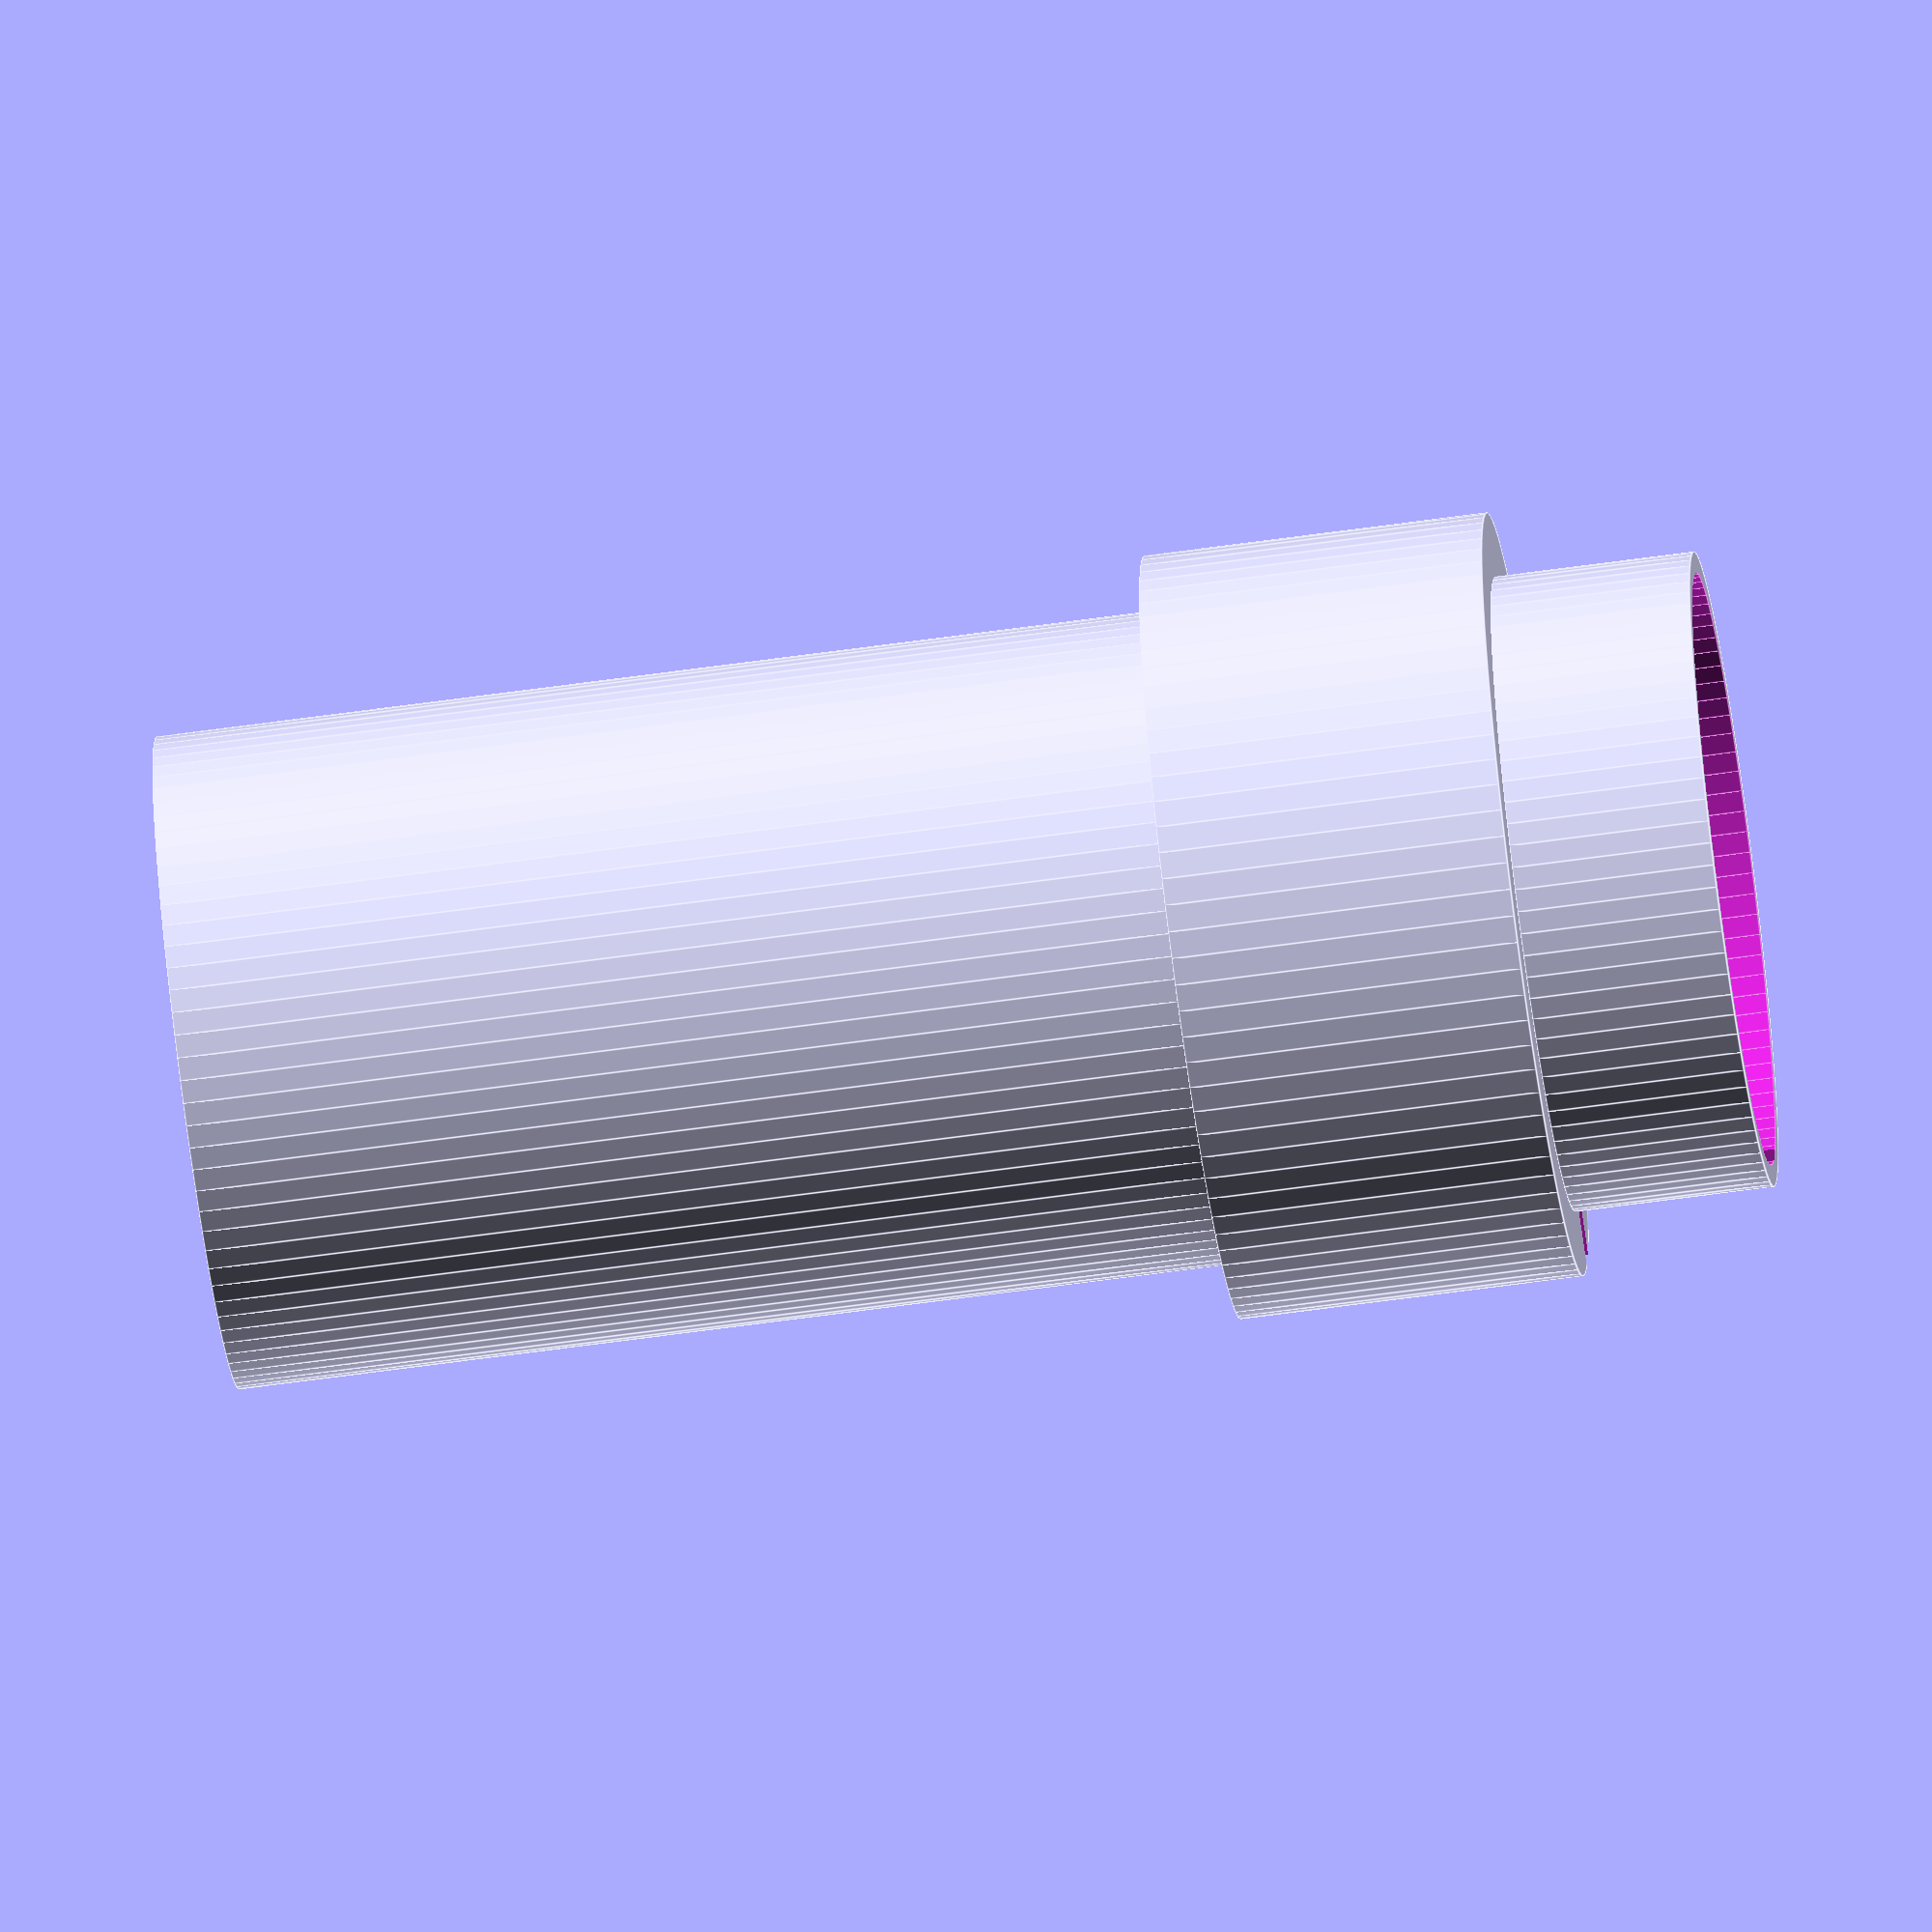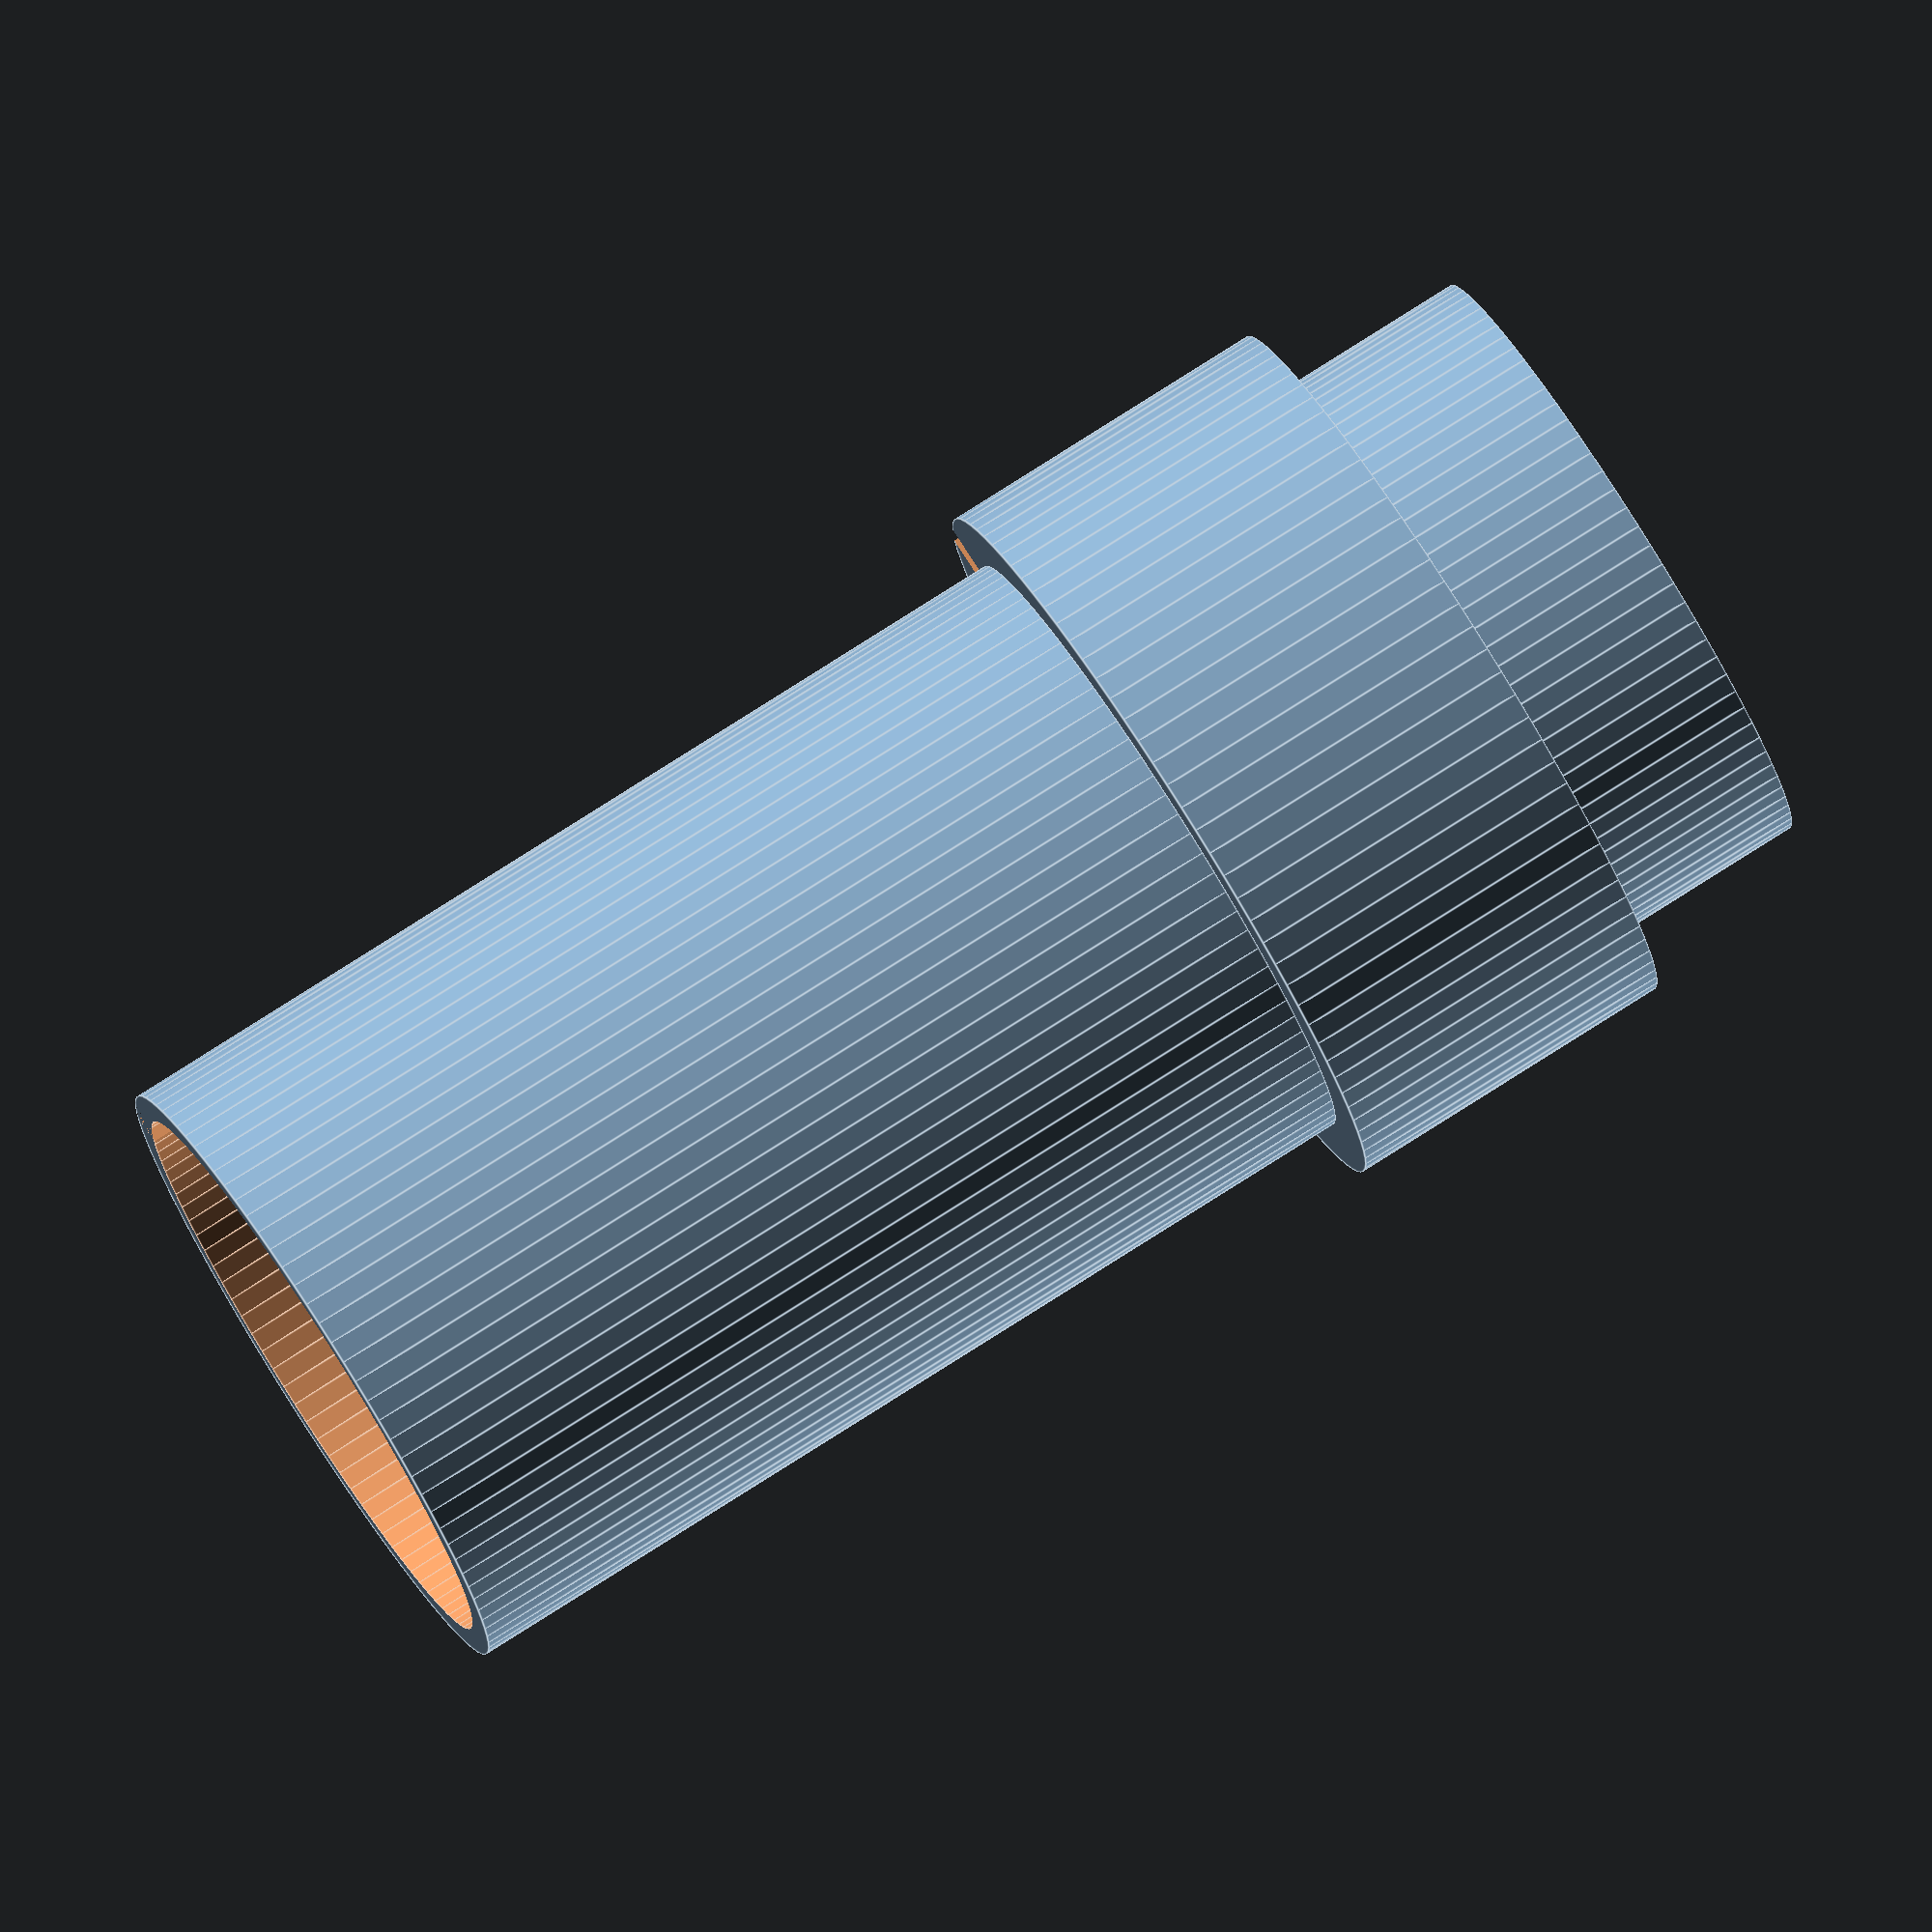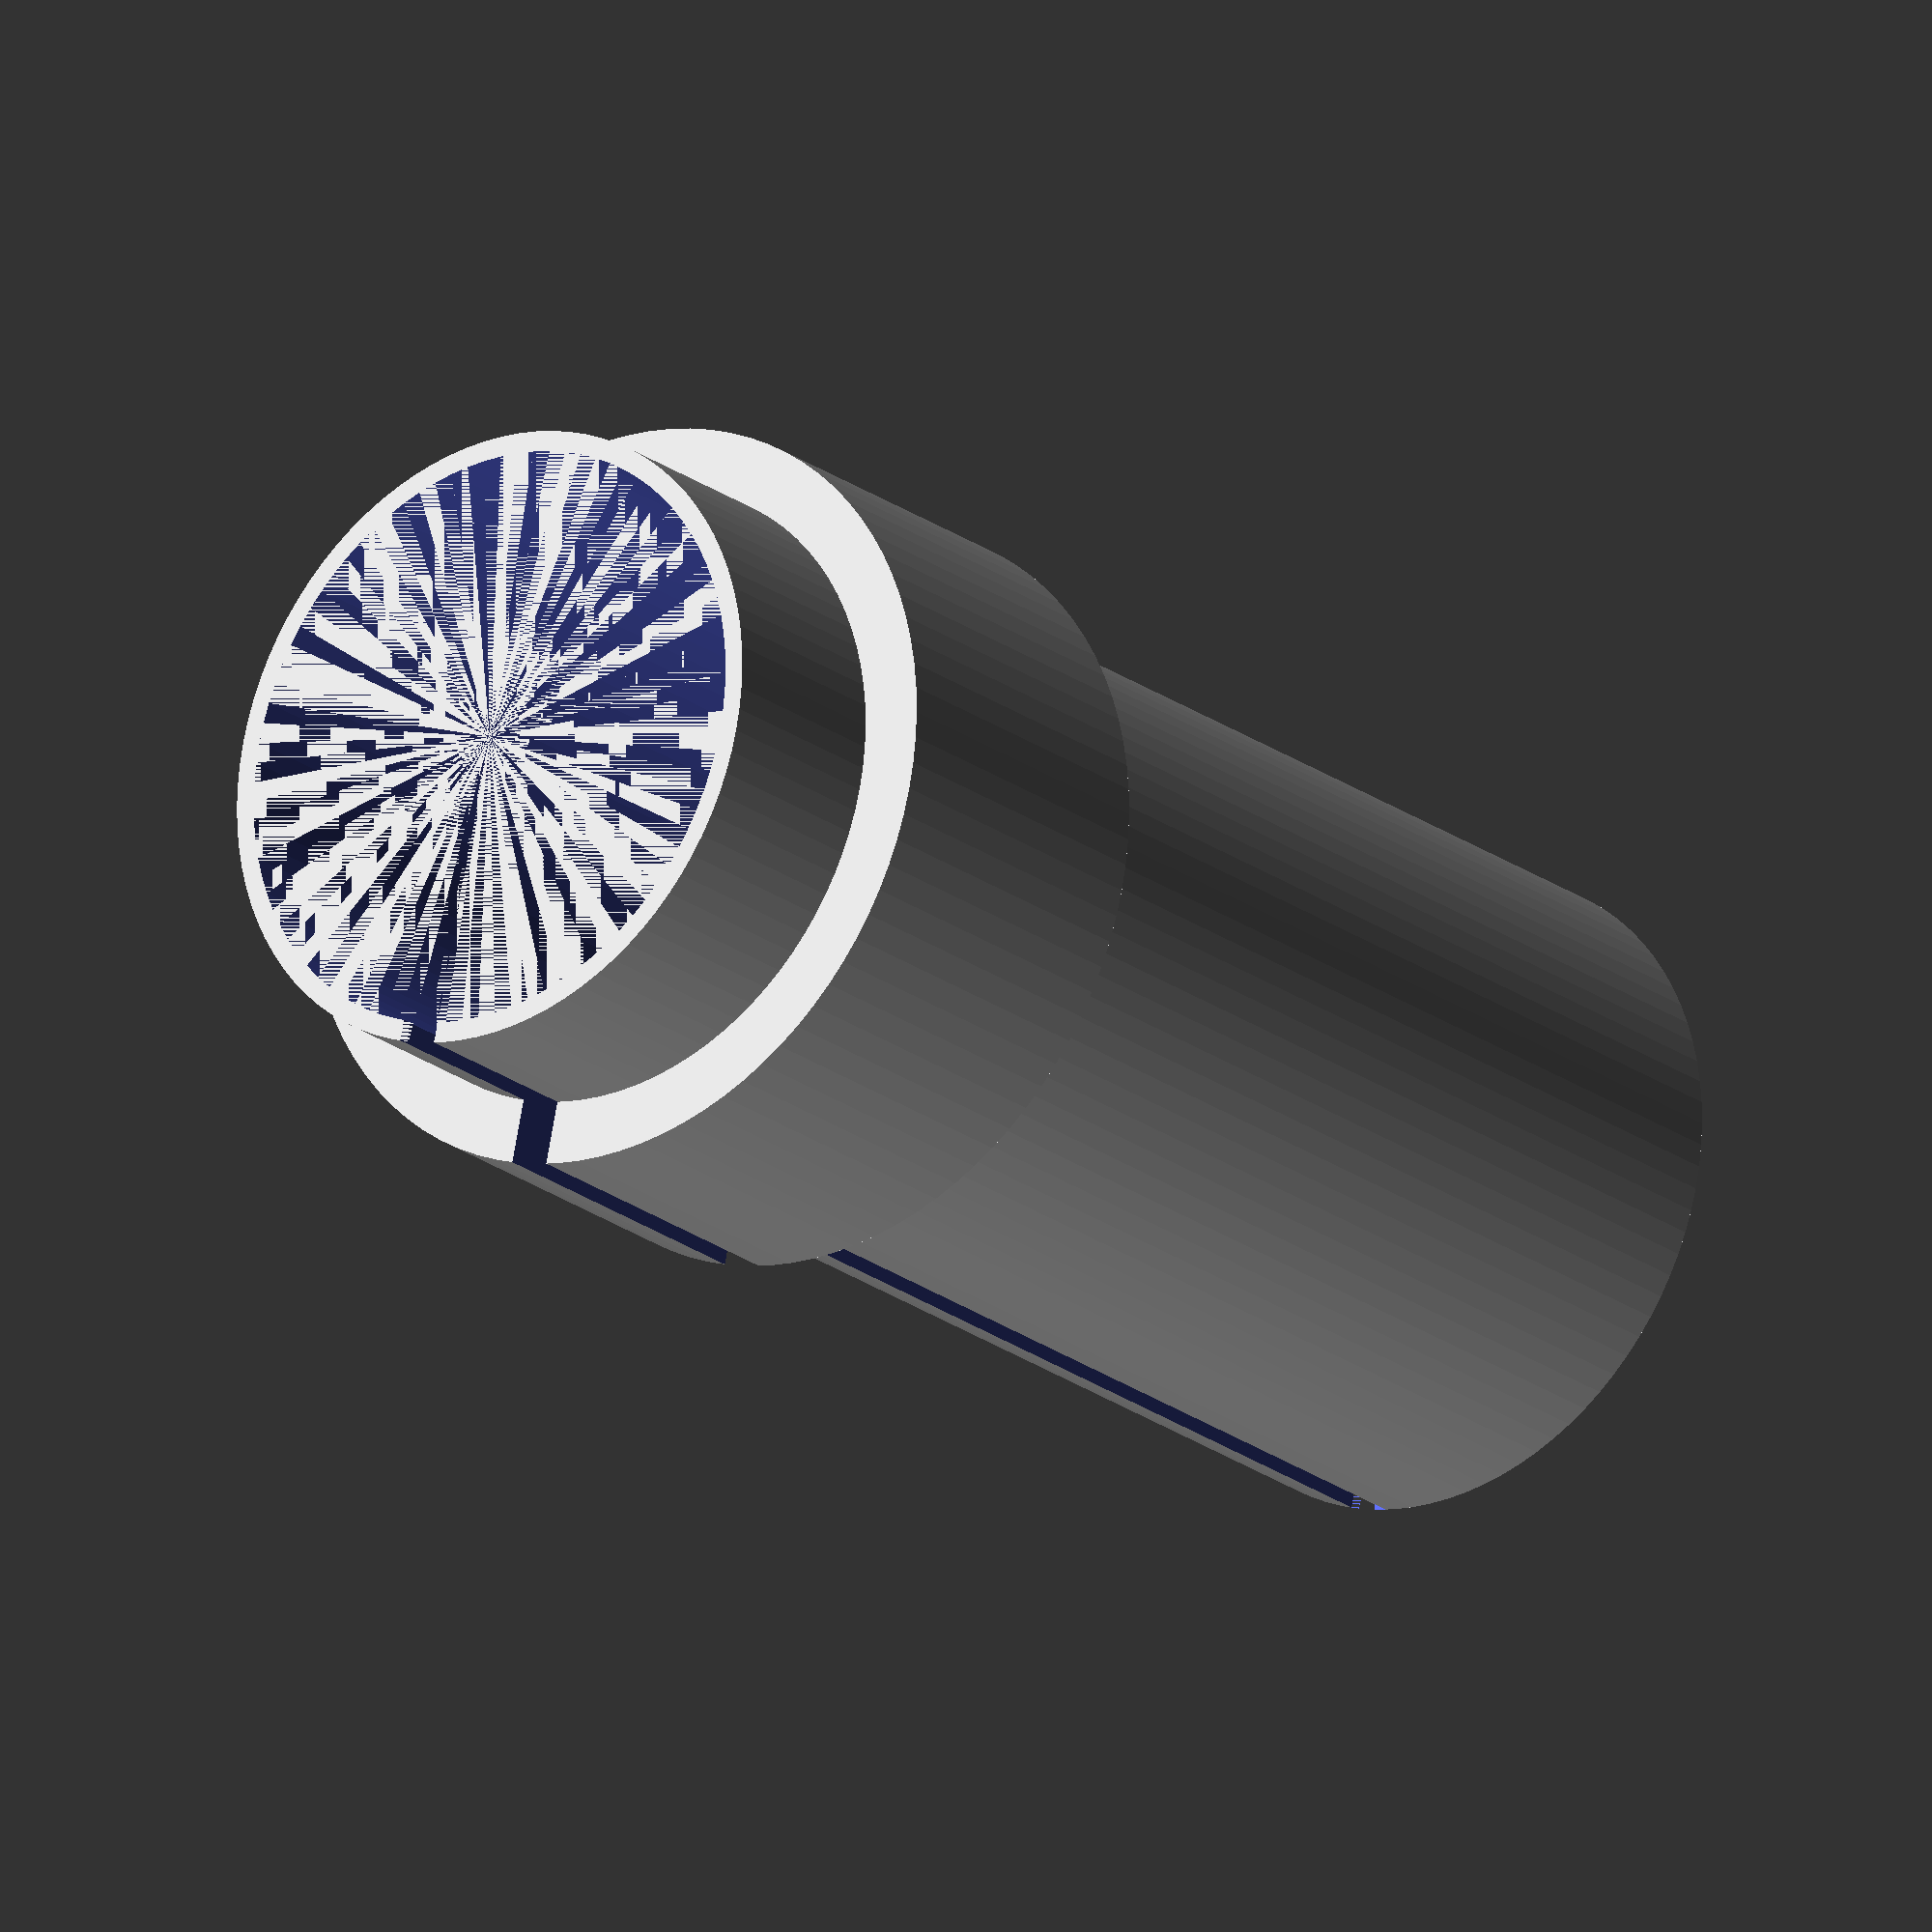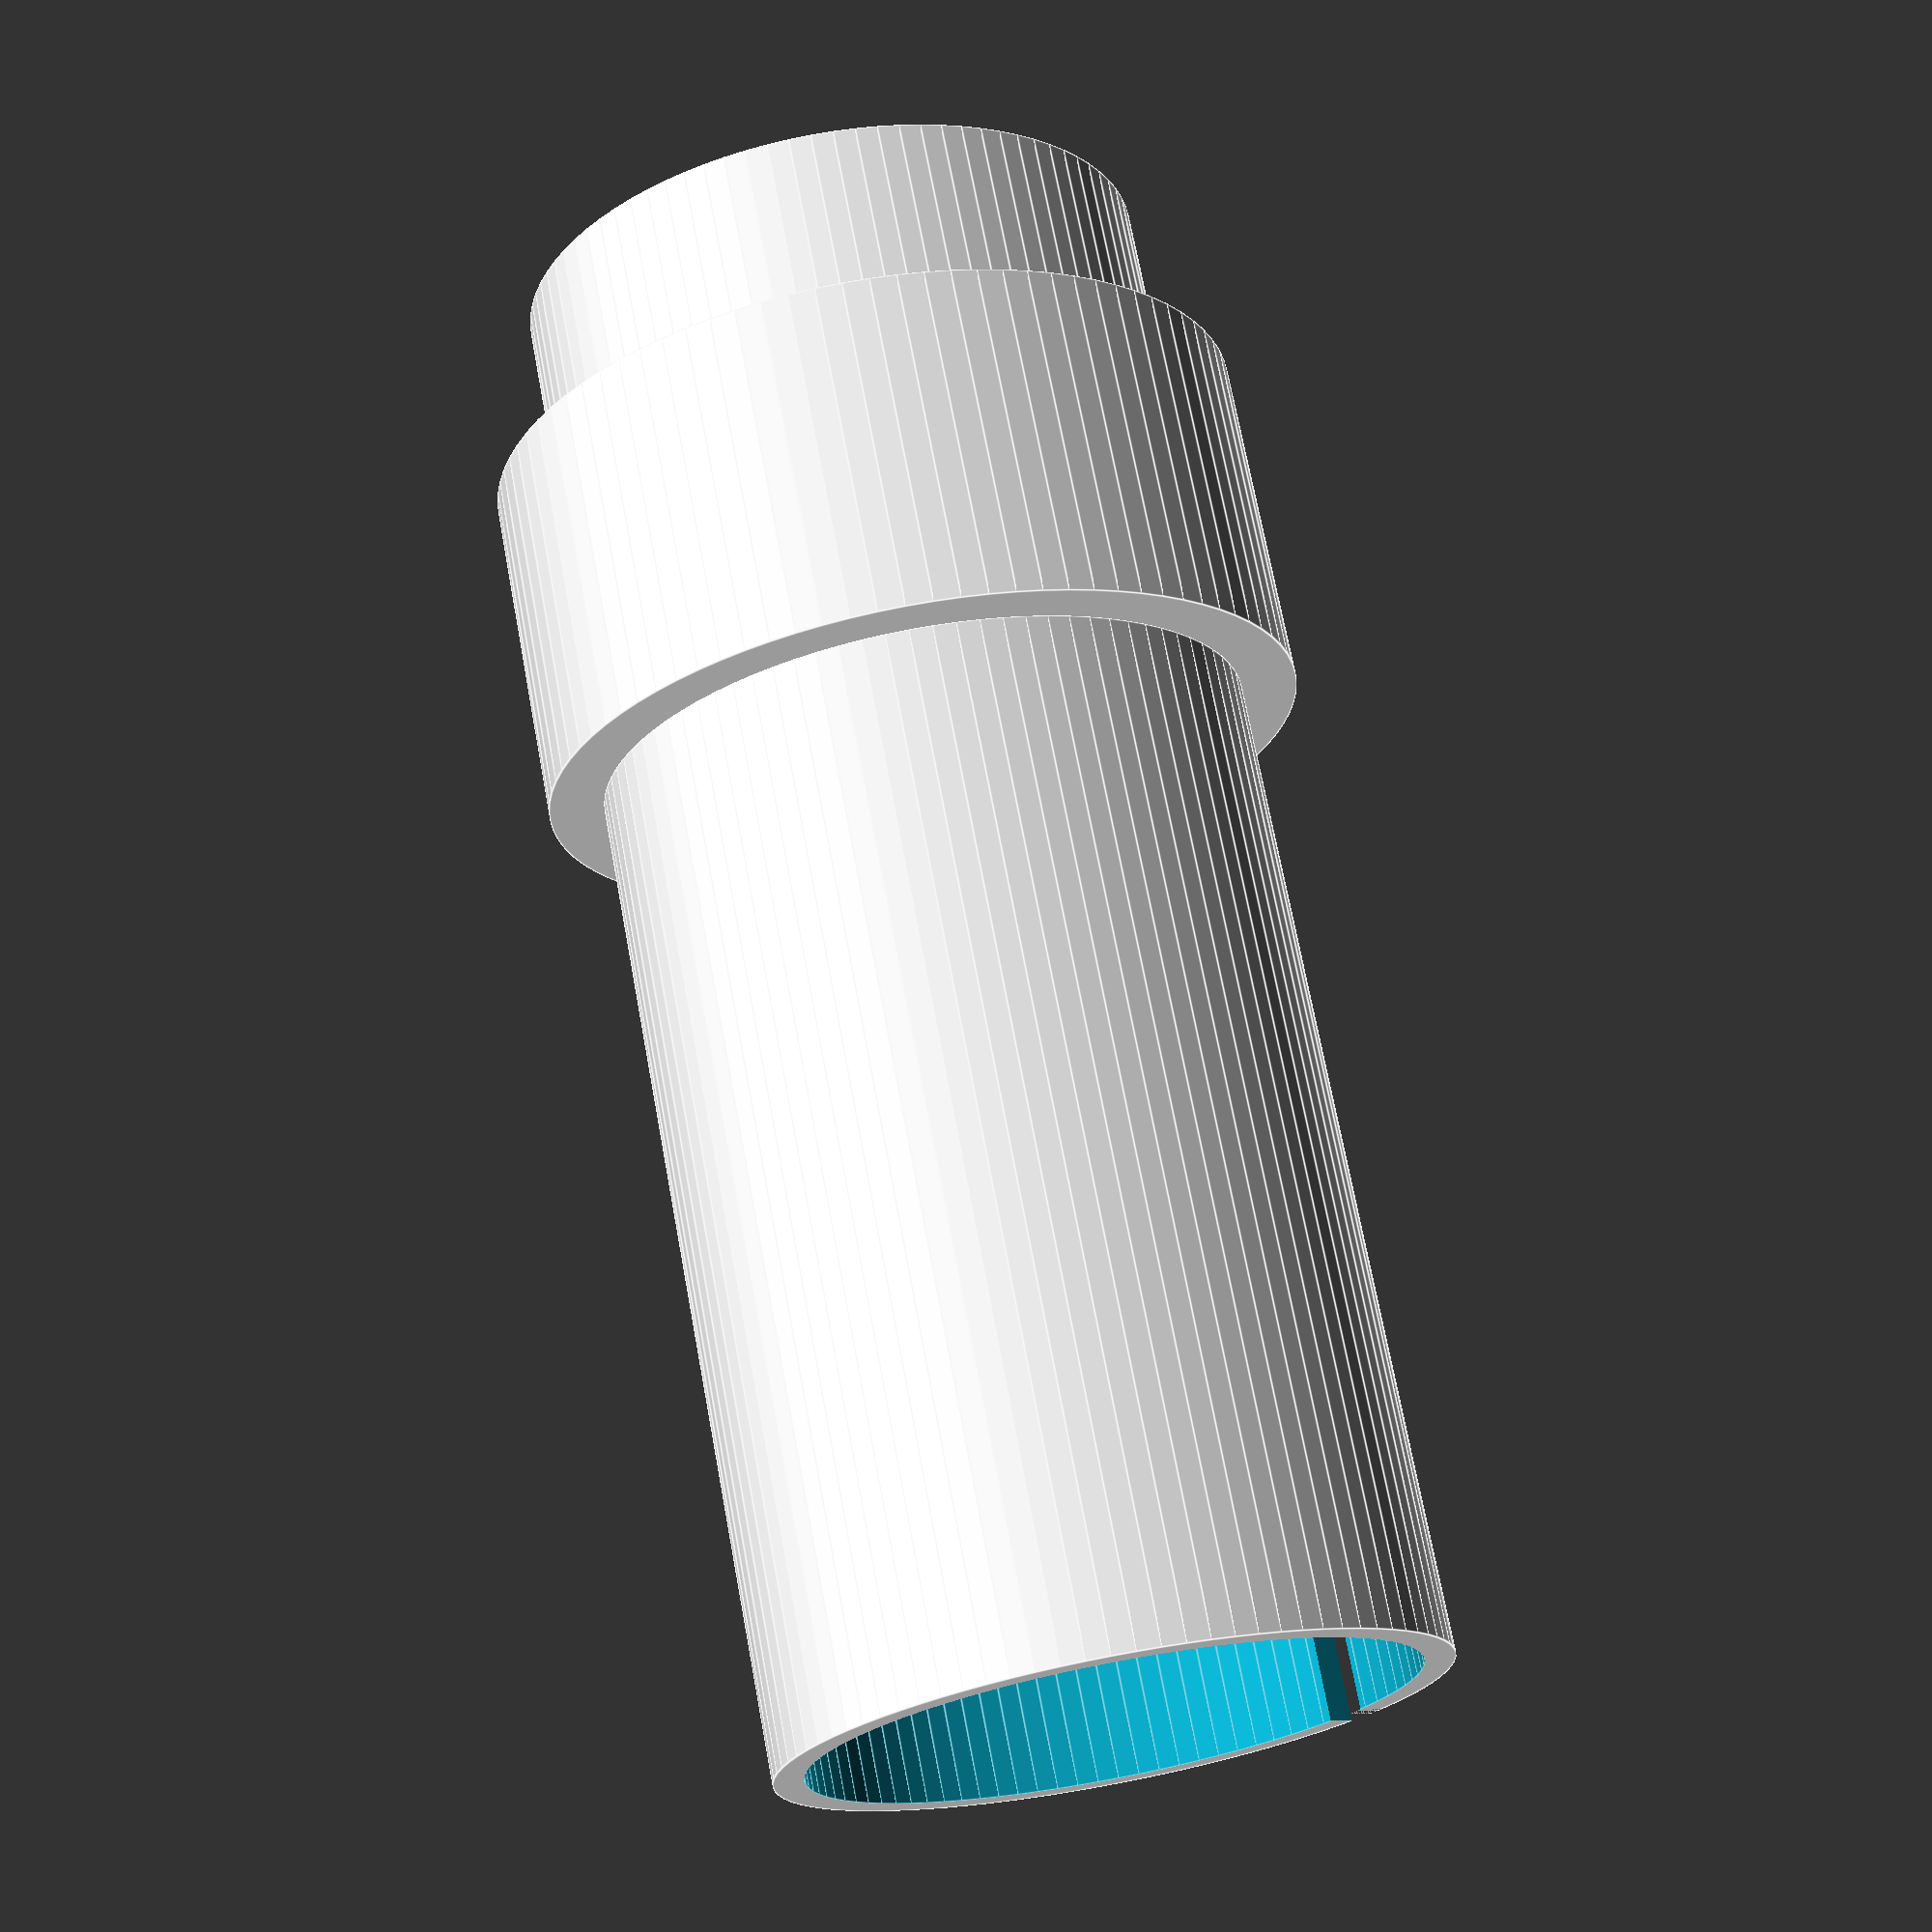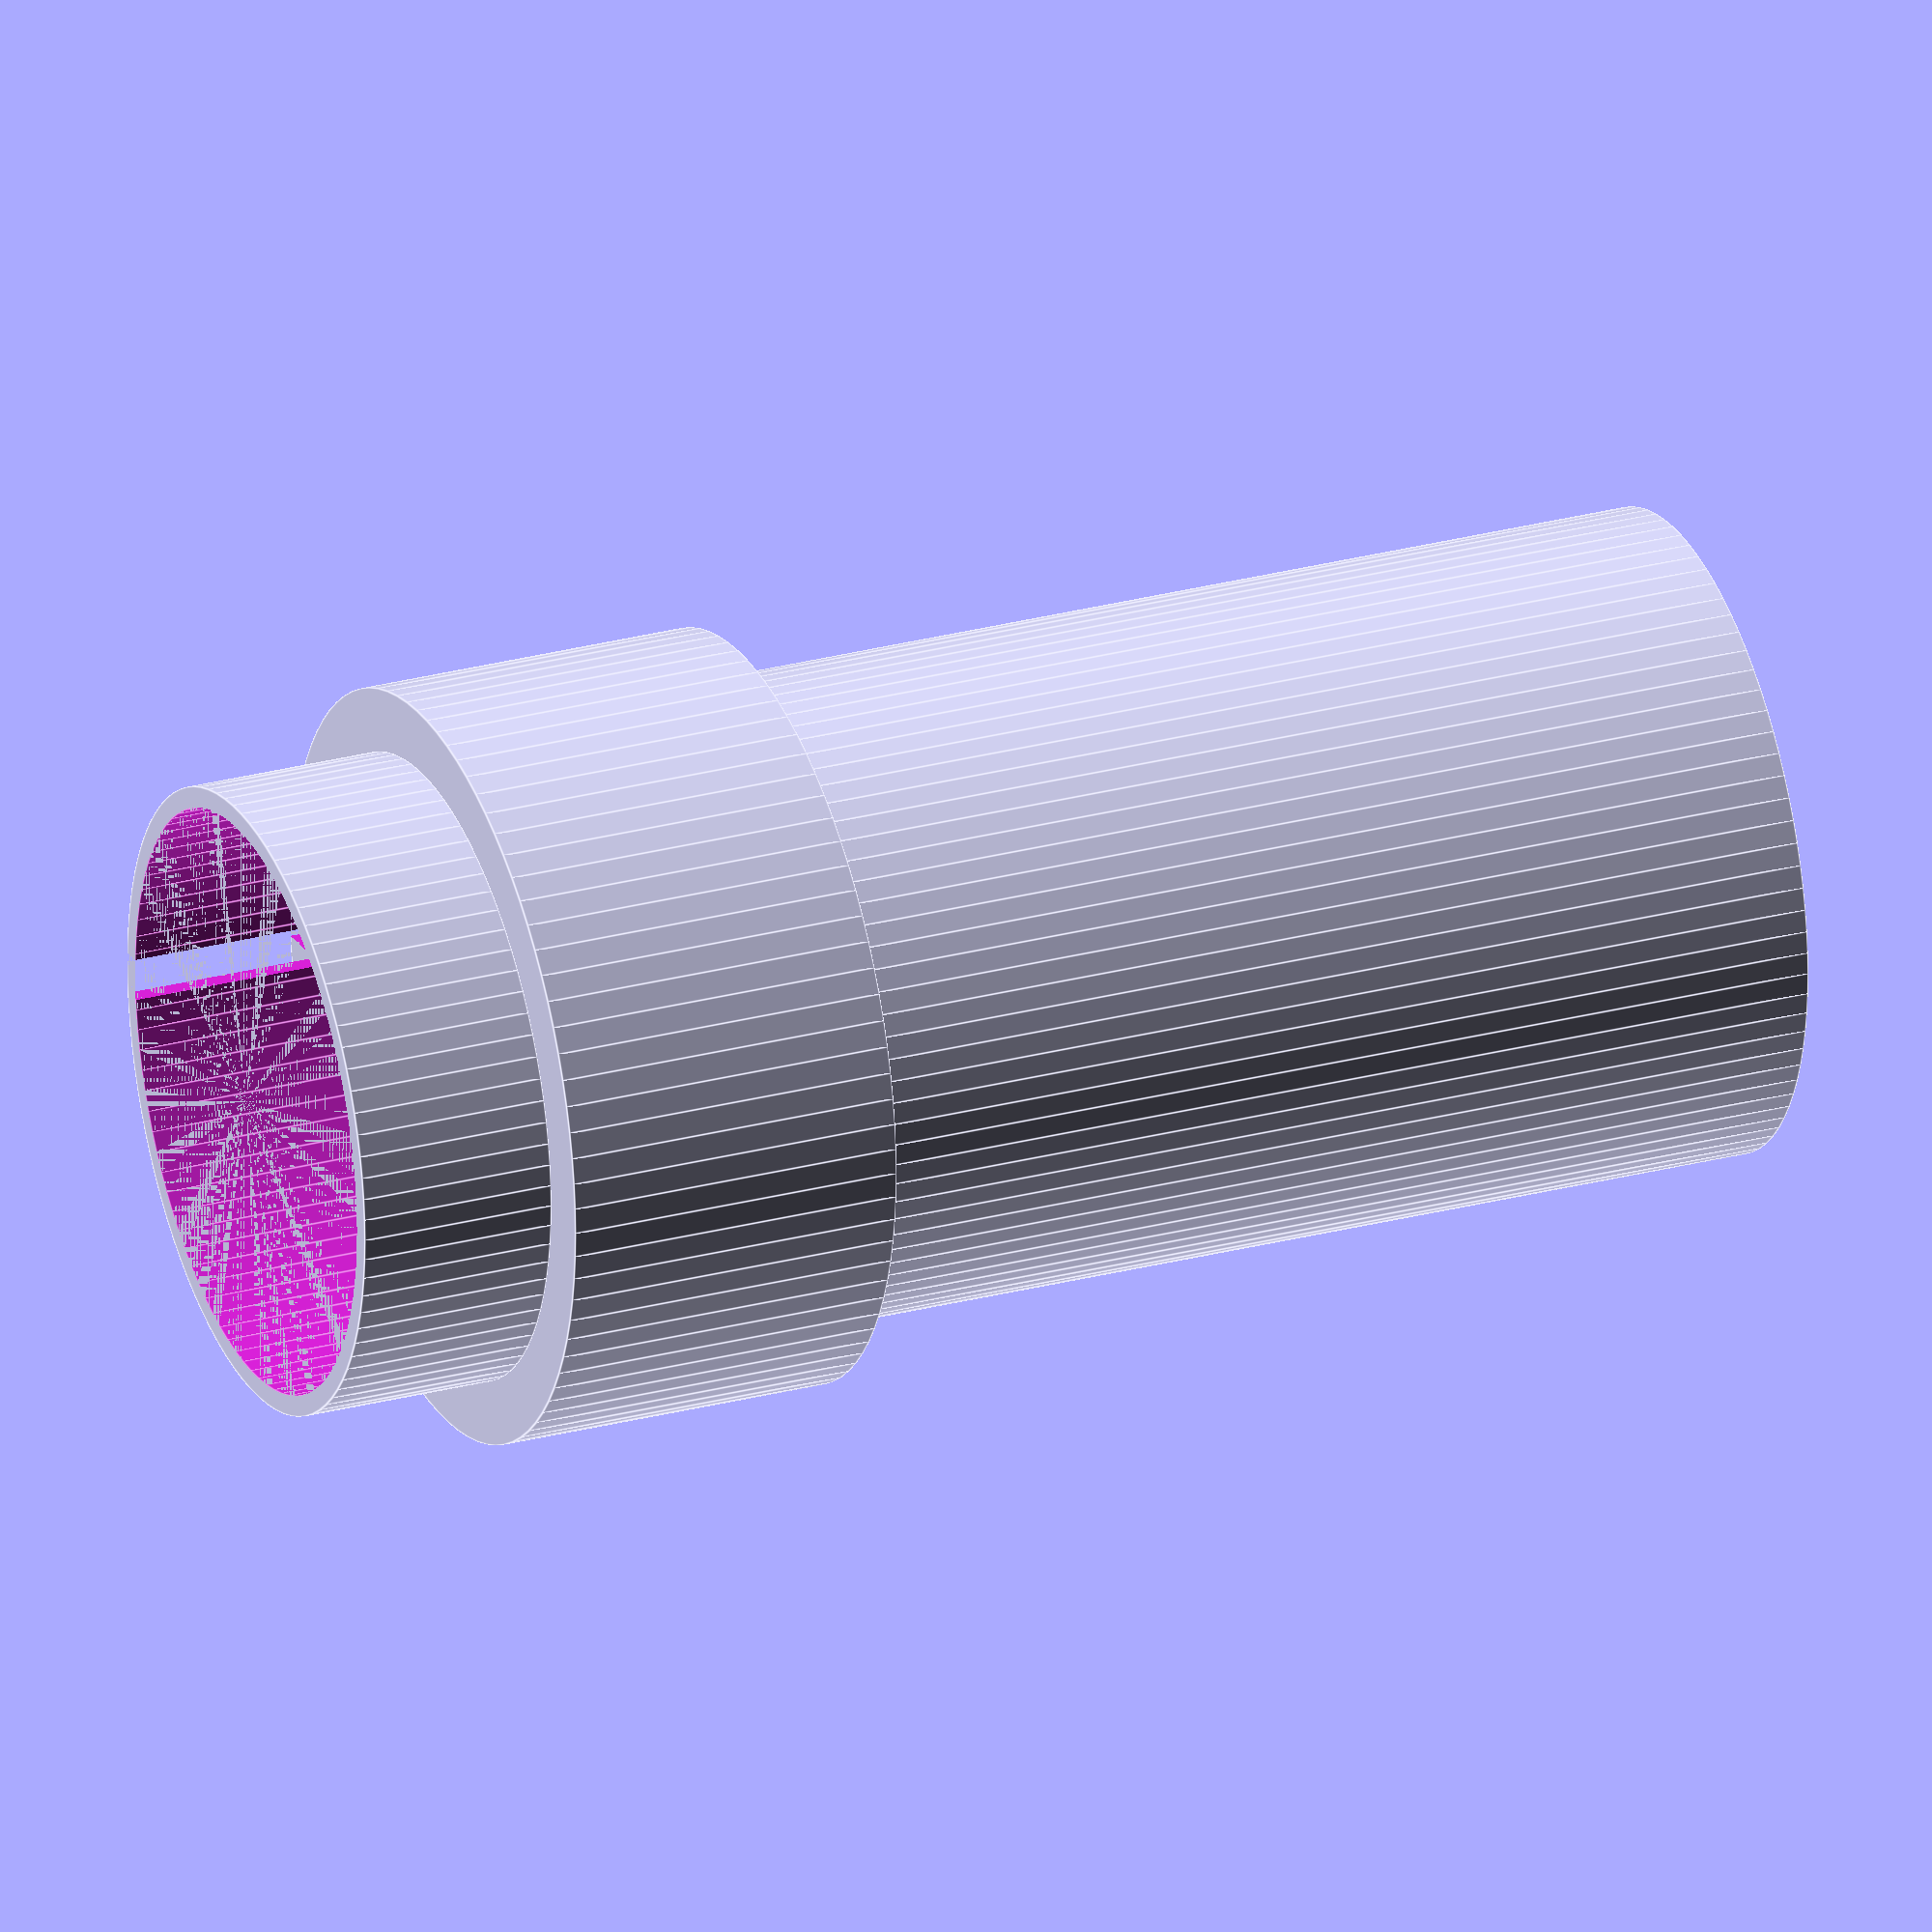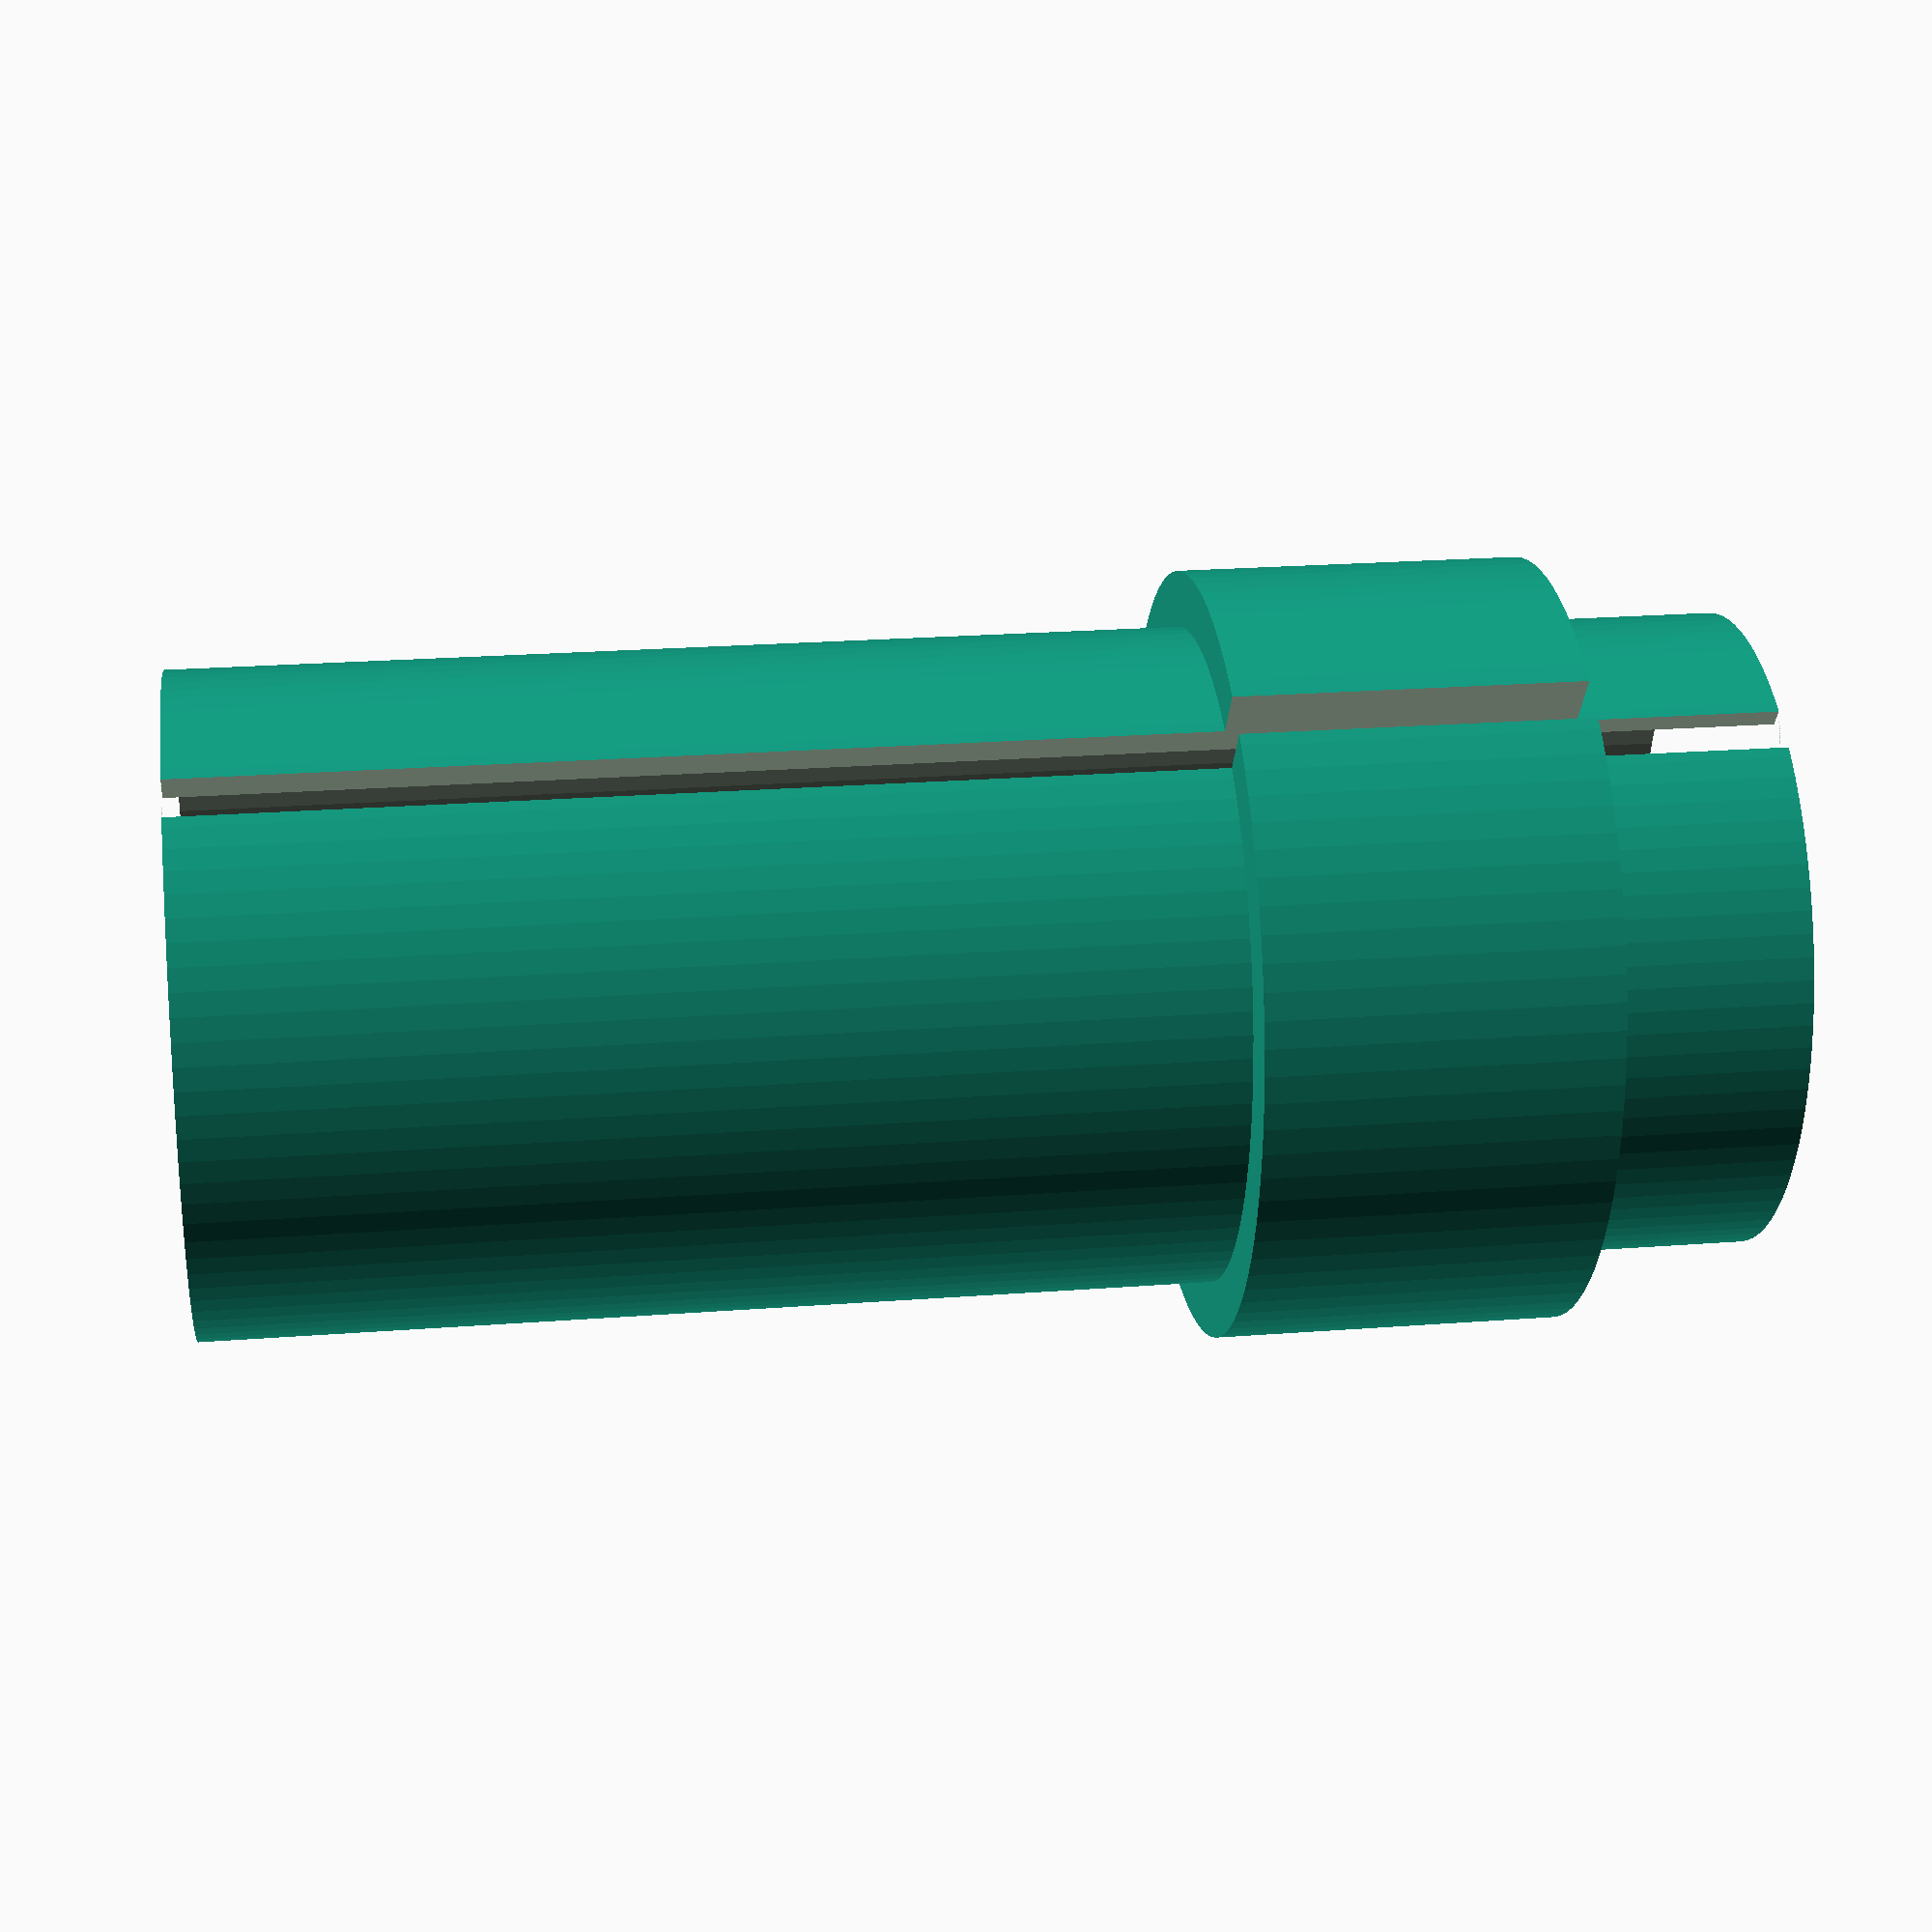
<openscad>
// Cylindrical washer for CityBirds' Pigeon Handle

$fn=90;

washer();

d1=26.8;
d2=29.5;
d3=34.5;
d4=28.7;


h2=45;
h3=15.5;
h4=9;
h=h2+h3+h4;

e=0.001;
e2=0.002;

module washer() {
    difference() {
        washerOutside();
        translate([0,0,-e]) 
            cylinder(d=d1, h=h+e2);
        cube([2,h,h]);
    }
}

module washerOutside() {
    cylinder(d=d2, h=h2);
    translate([0,0,h2]) cylinder(d=d3, h=h3);
    translate([0,0,h2+h3]) cylinder(d=d4, h=h4);
}
</openscad>
<views>
elev=243.9 azim=277.1 roll=262.0 proj=o view=edges
elev=280.9 azim=91.7 roll=237.5 proj=o view=edges
elev=202.0 azim=12.7 roll=142.1 proj=o view=wireframe
elev=289.7 azim=228.3 roll=169.5 proj=p view=edges
elev=151.9 azim=83.8 roll=111.8 proj=o view=edges
elev=157.8 azim=144.5 roll=277.7 proj=p view=solid
</views>
